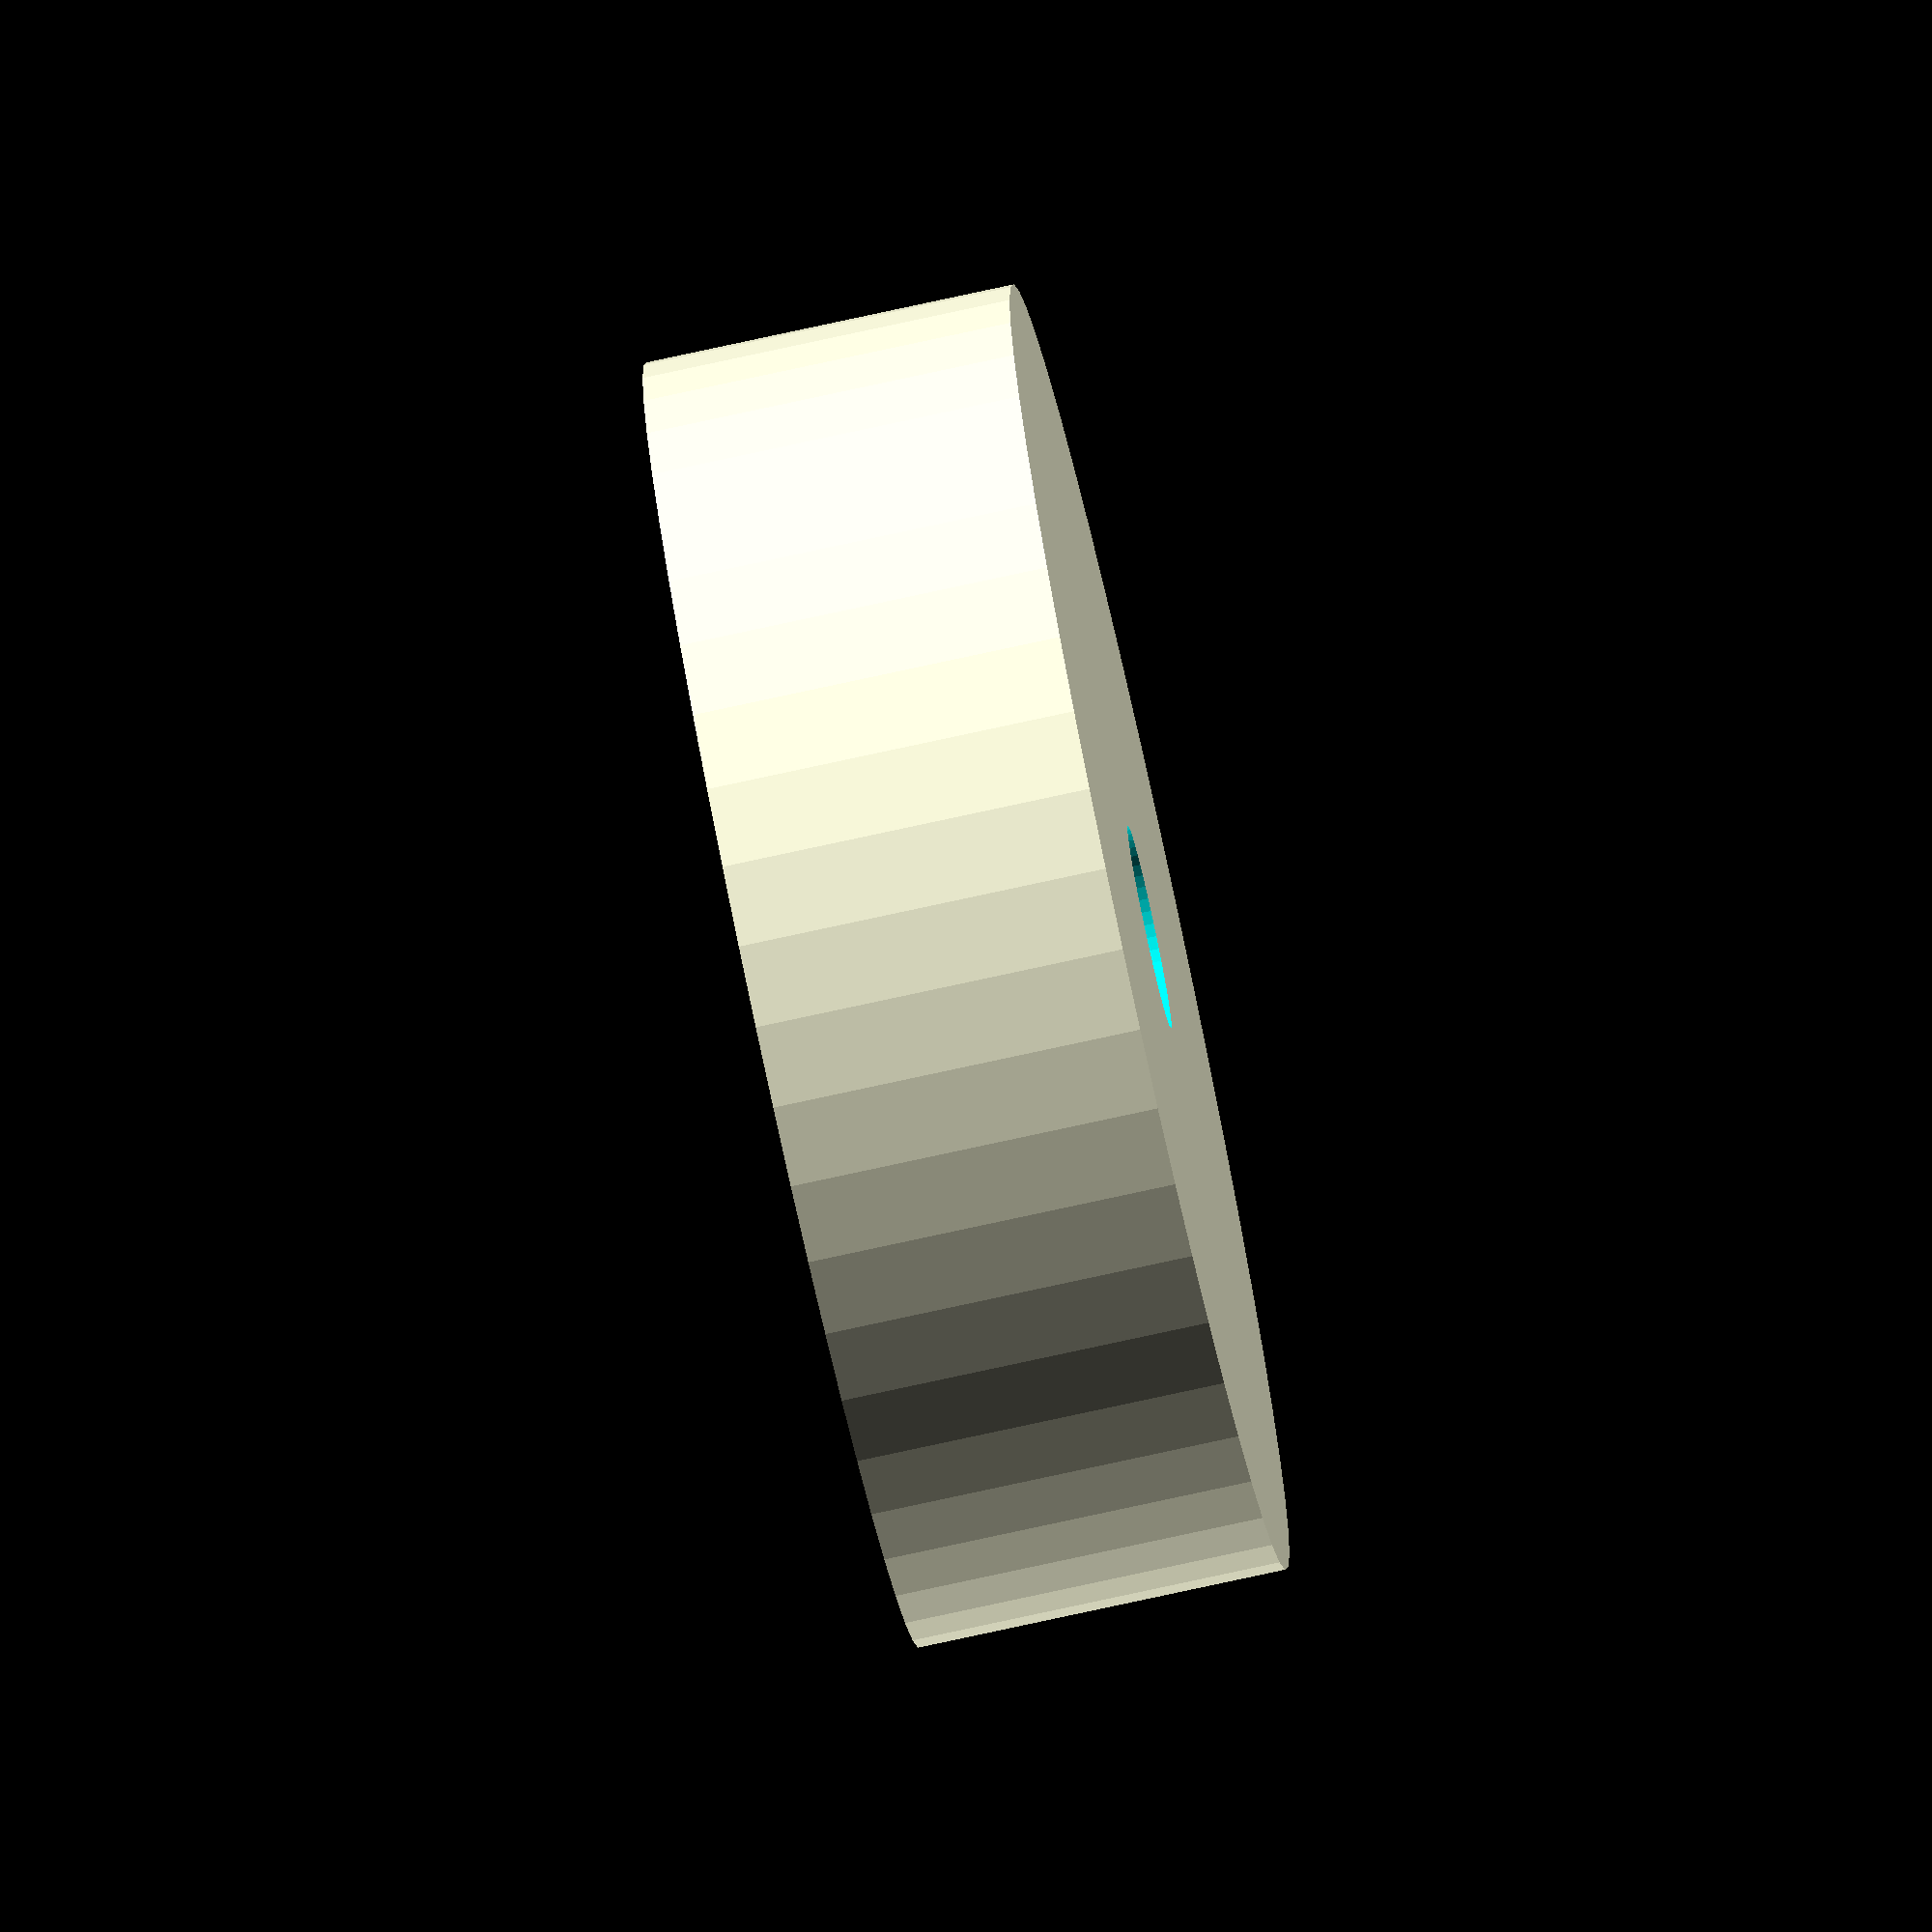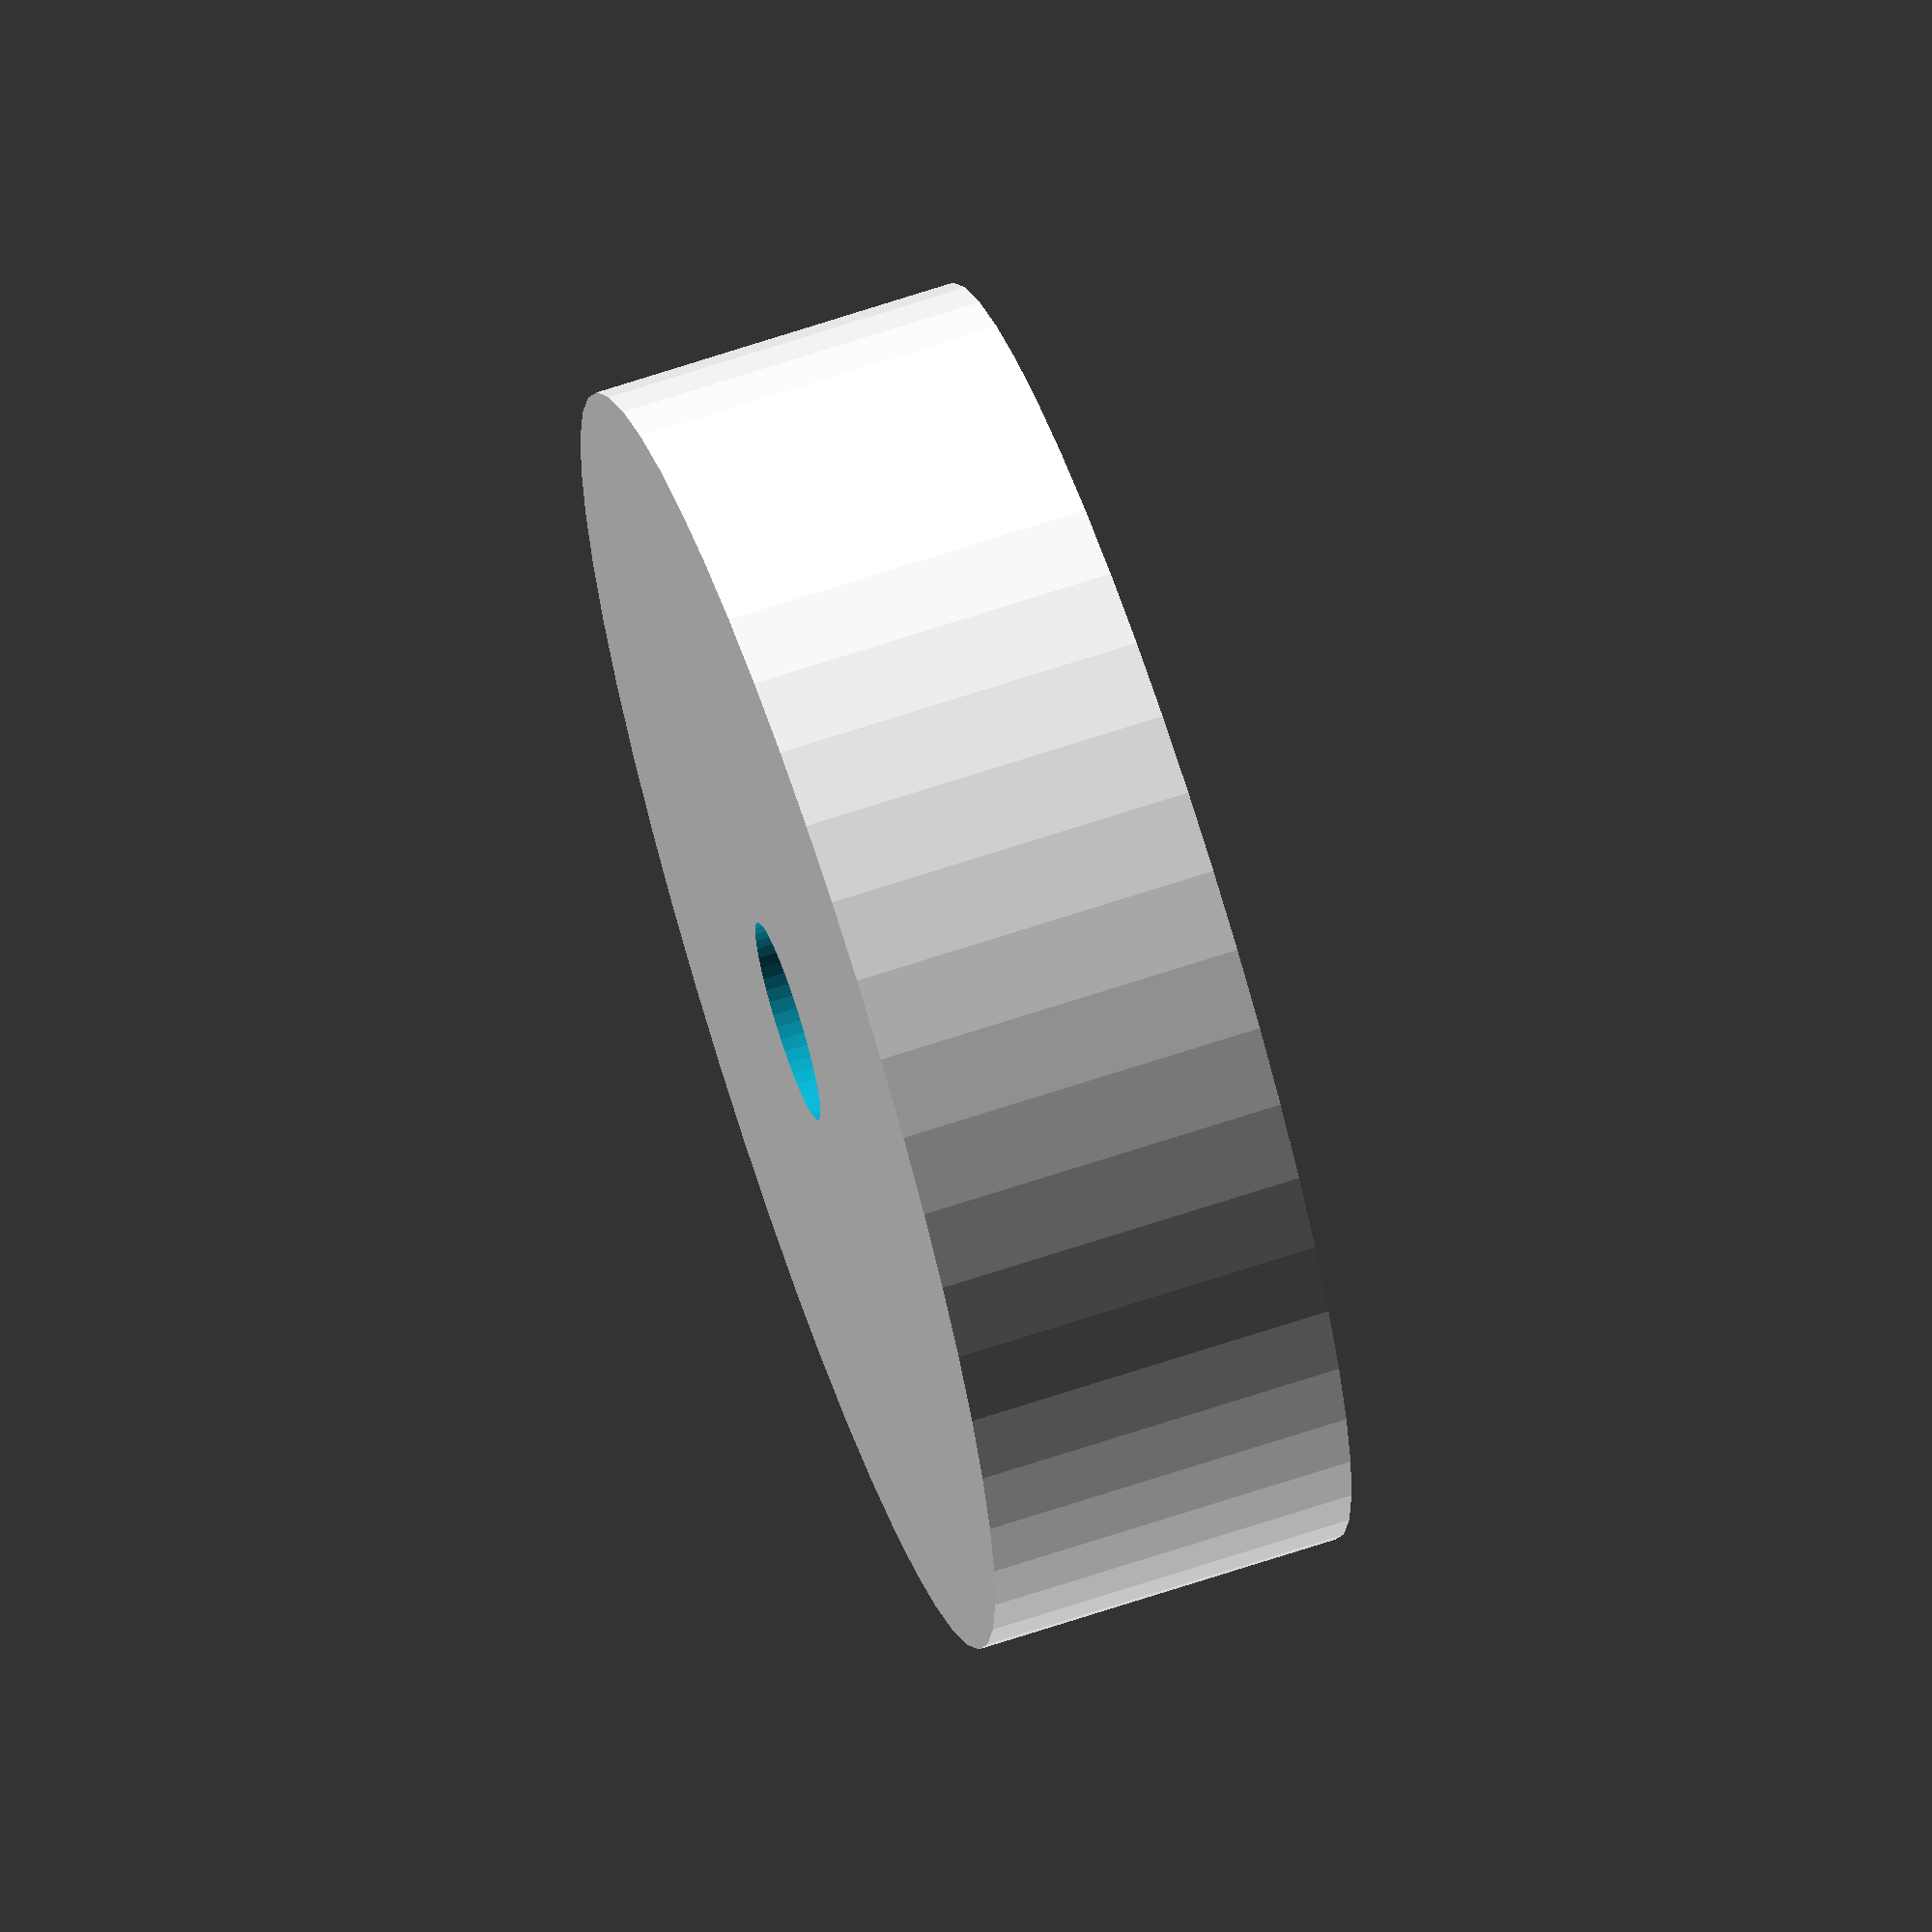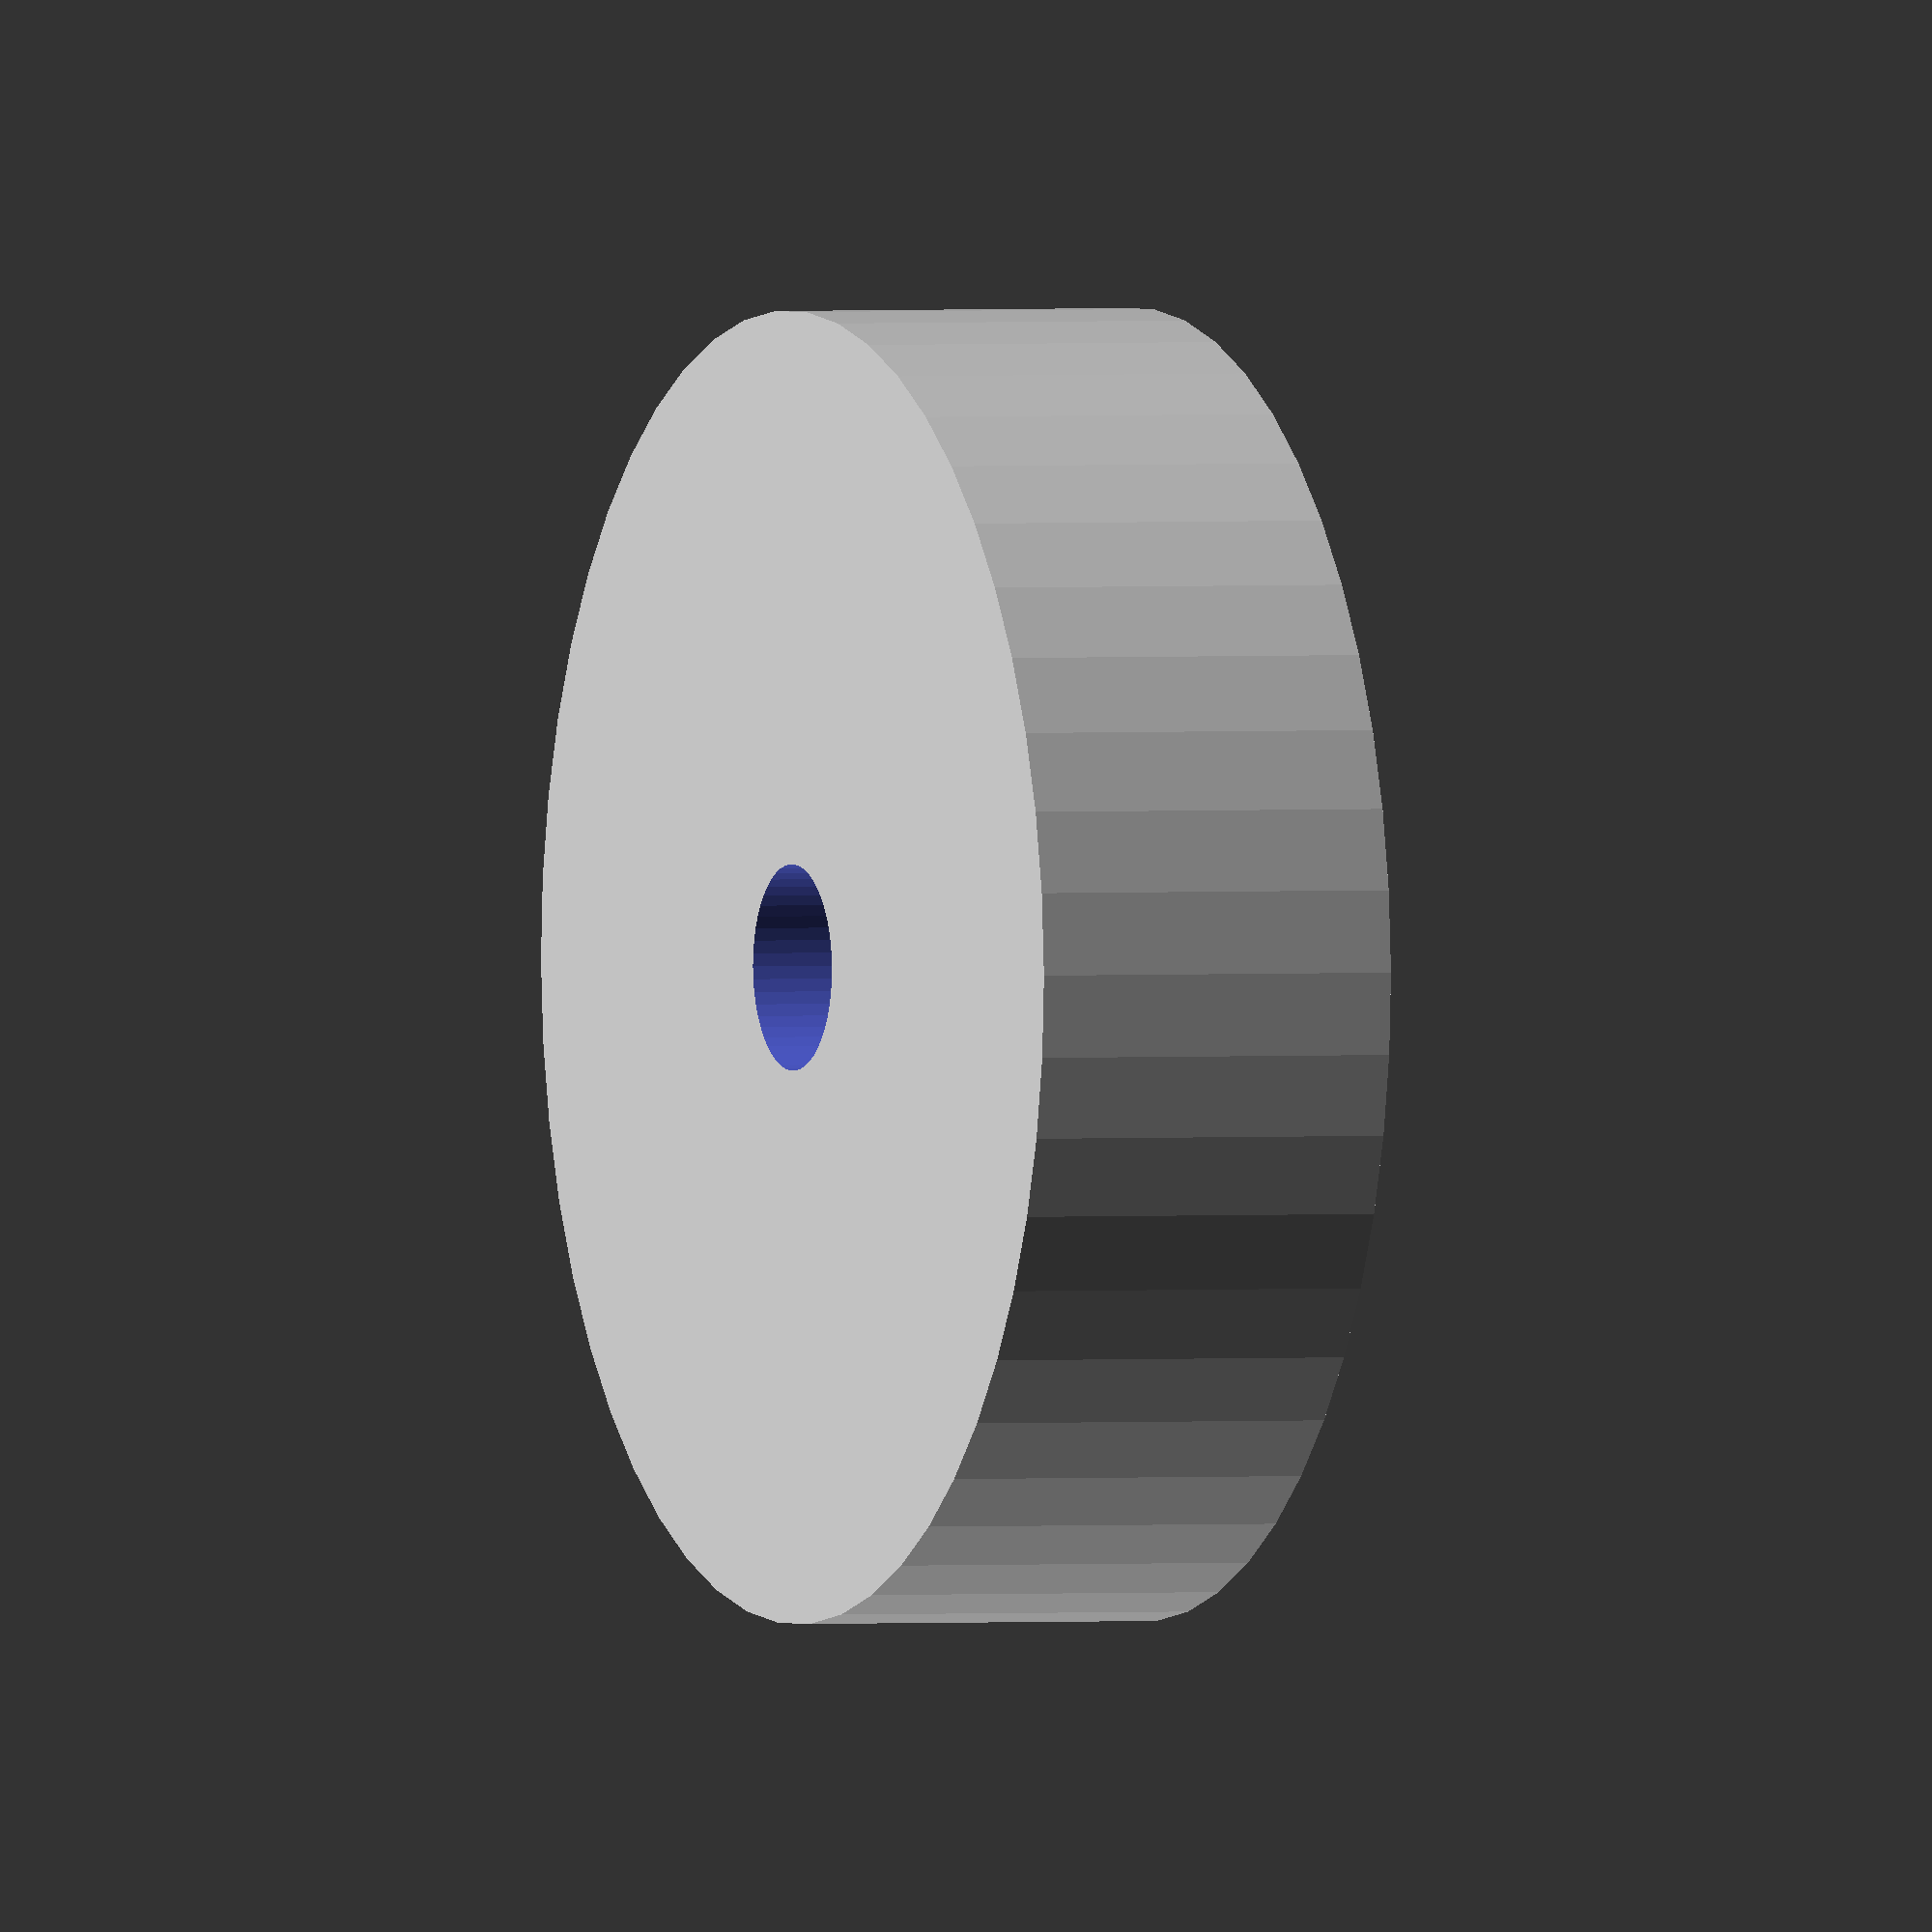
<openscad>
$fn = 50;


difference() {
	union() {
		translate(v = [0, 0, -5.0000000000]) {
			cylinder(h = 10, r = 17.5000000000);
		}
	}
	union() {
		translate(v = [0, 0, -100.0000000000]) {
			cylinder(h = 200, r = 2.7500000000);
		}
	}
}
</openscad>
<views>
elev=257.3 azim=223.4 roll=257.7 proj=o view=wireframe
elev=292.1 azim=243.3 roll=251.6 proj=o view=solid
elev=358.8 azim=194.8 roll=247.5 proj=o view=solid
</views>
